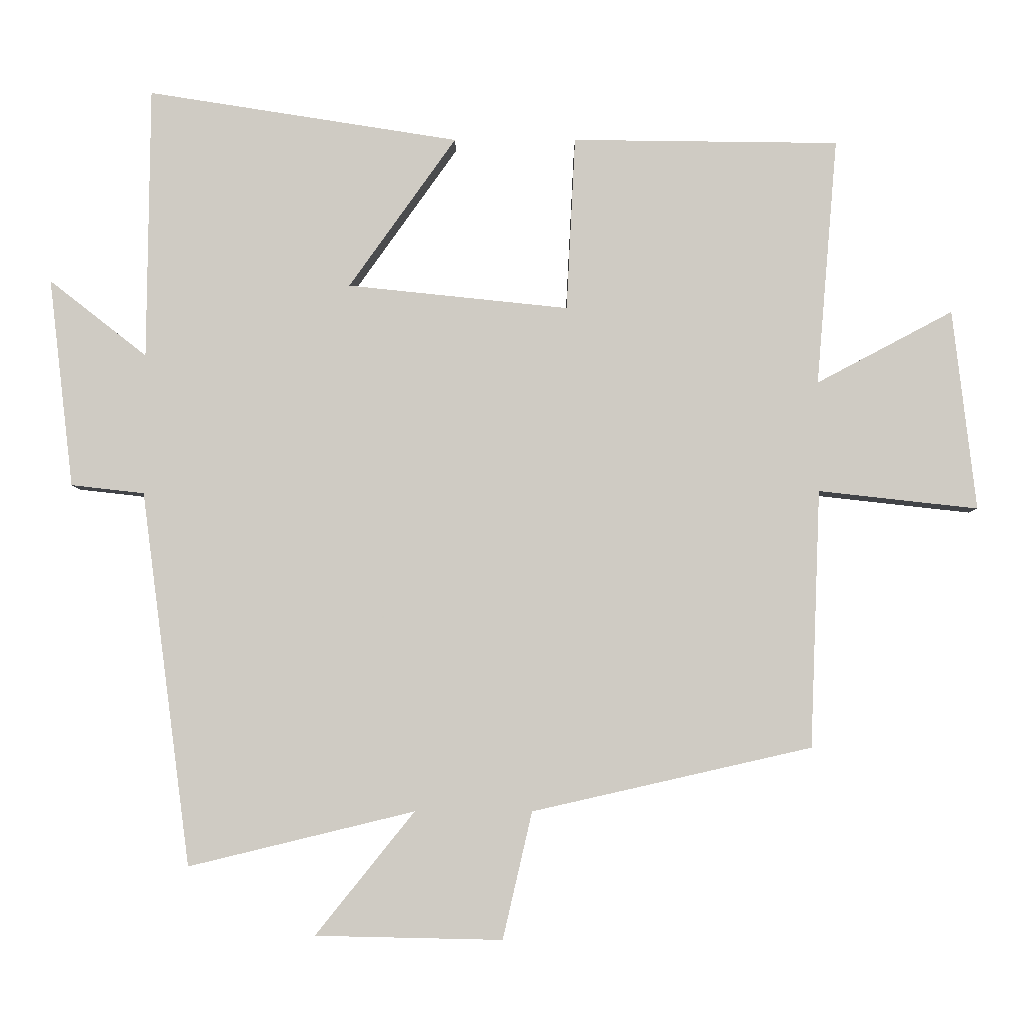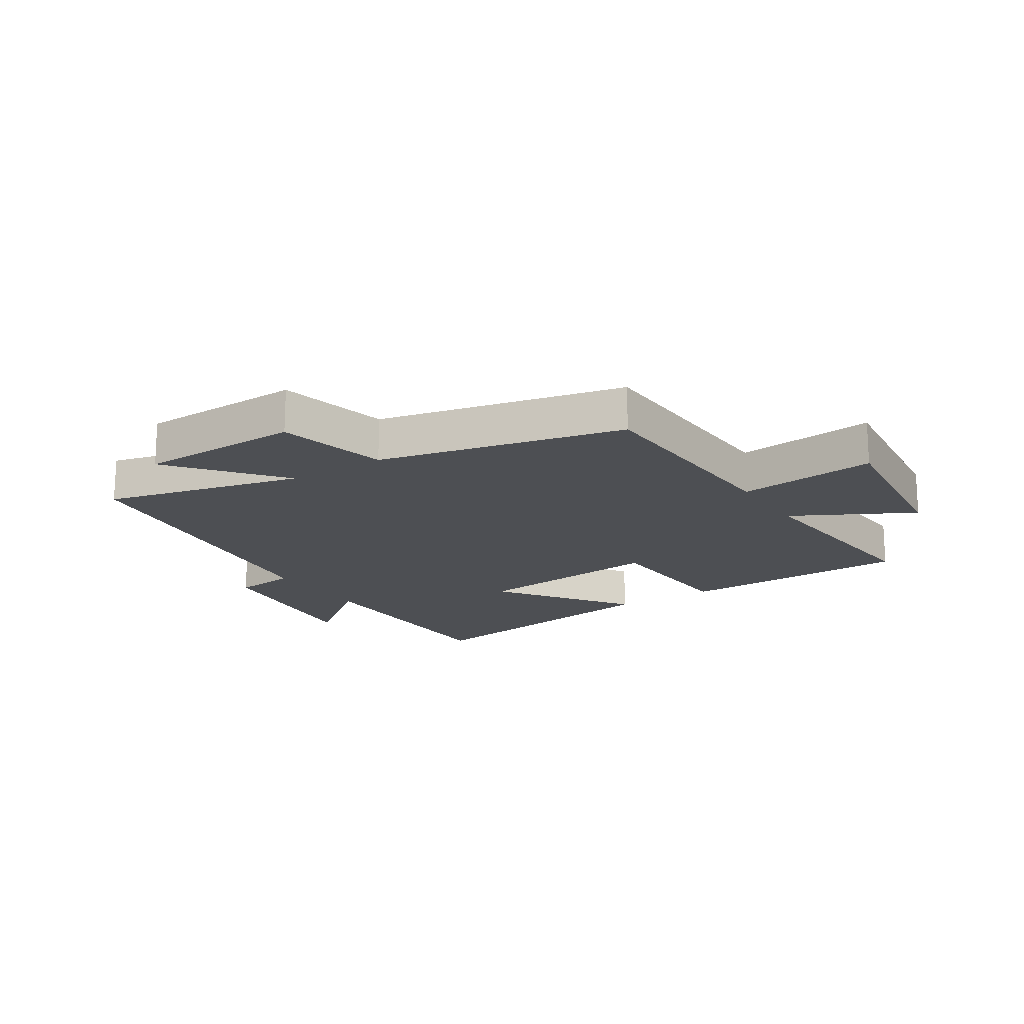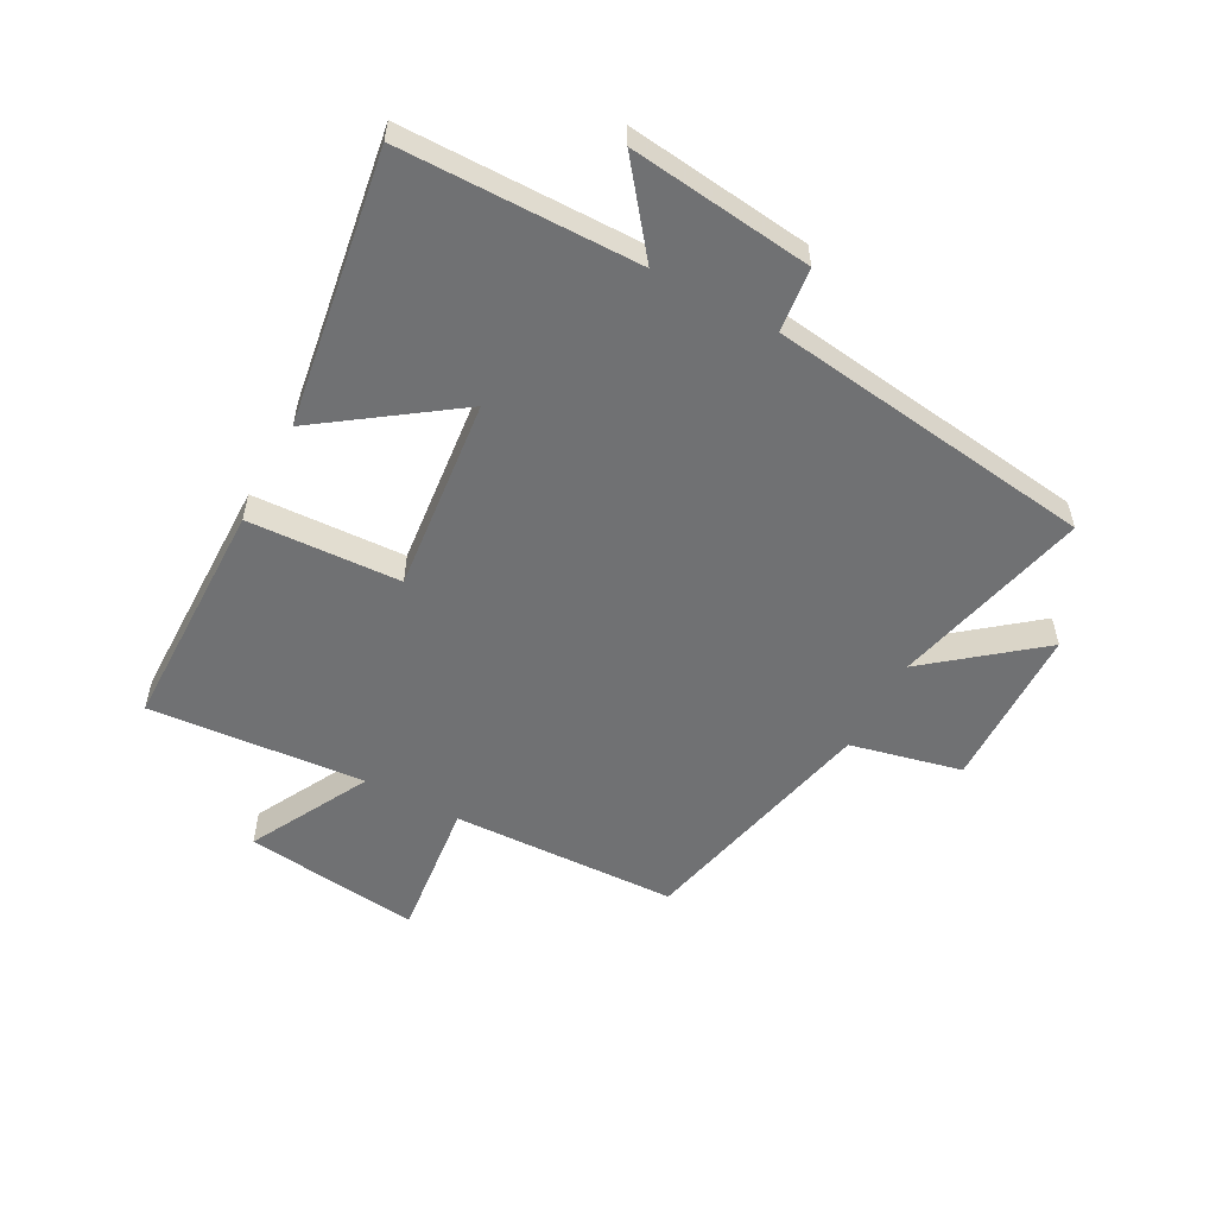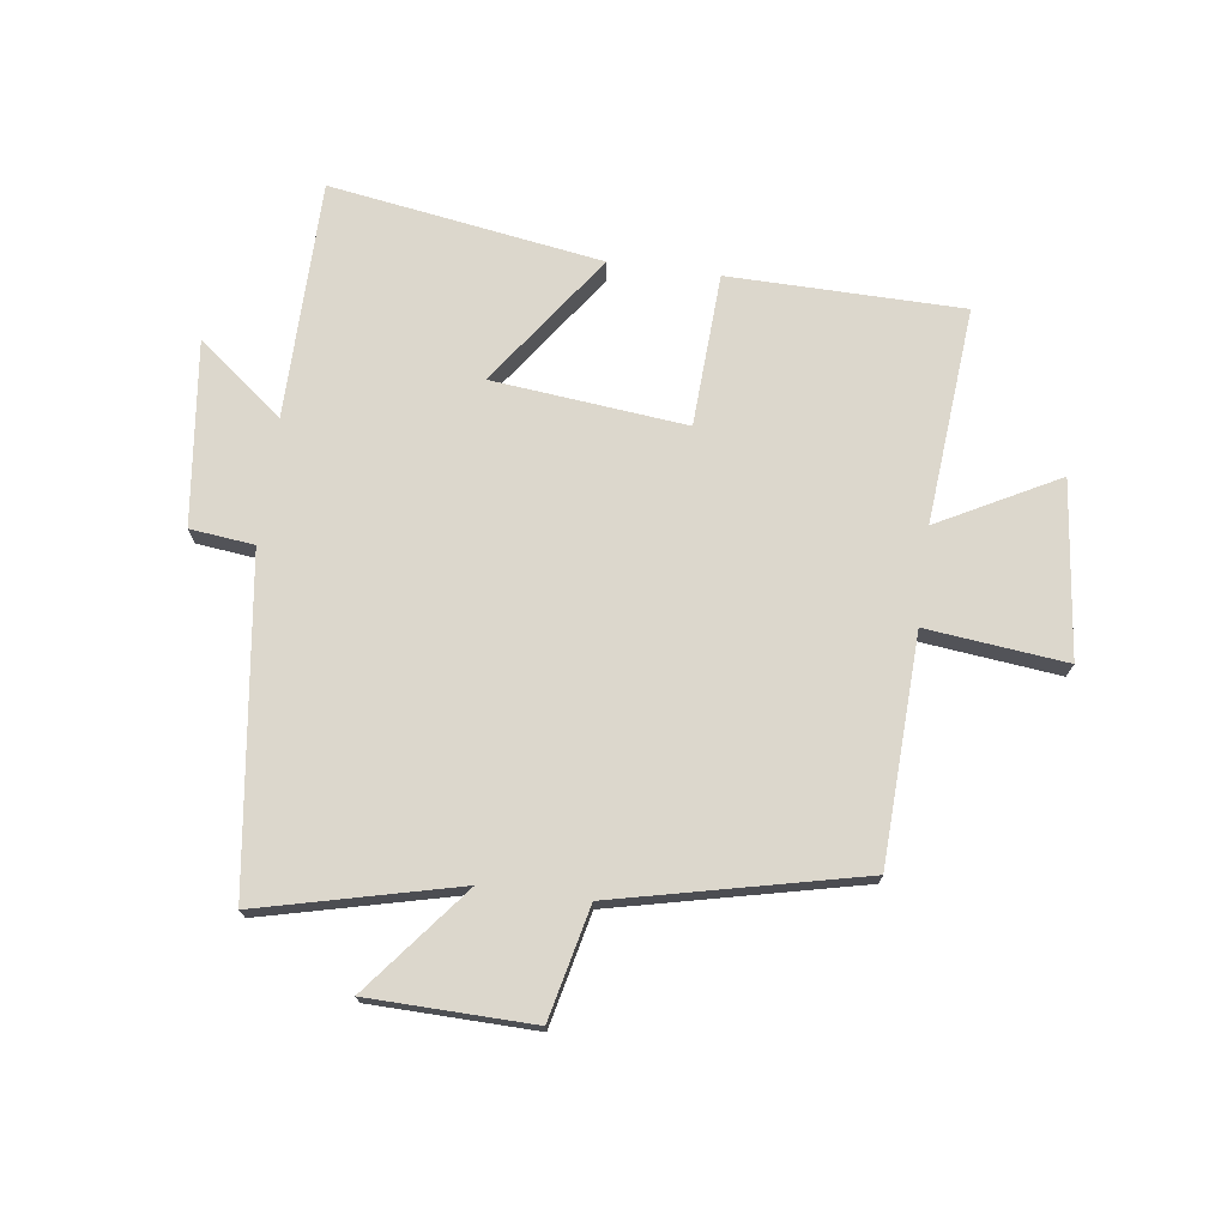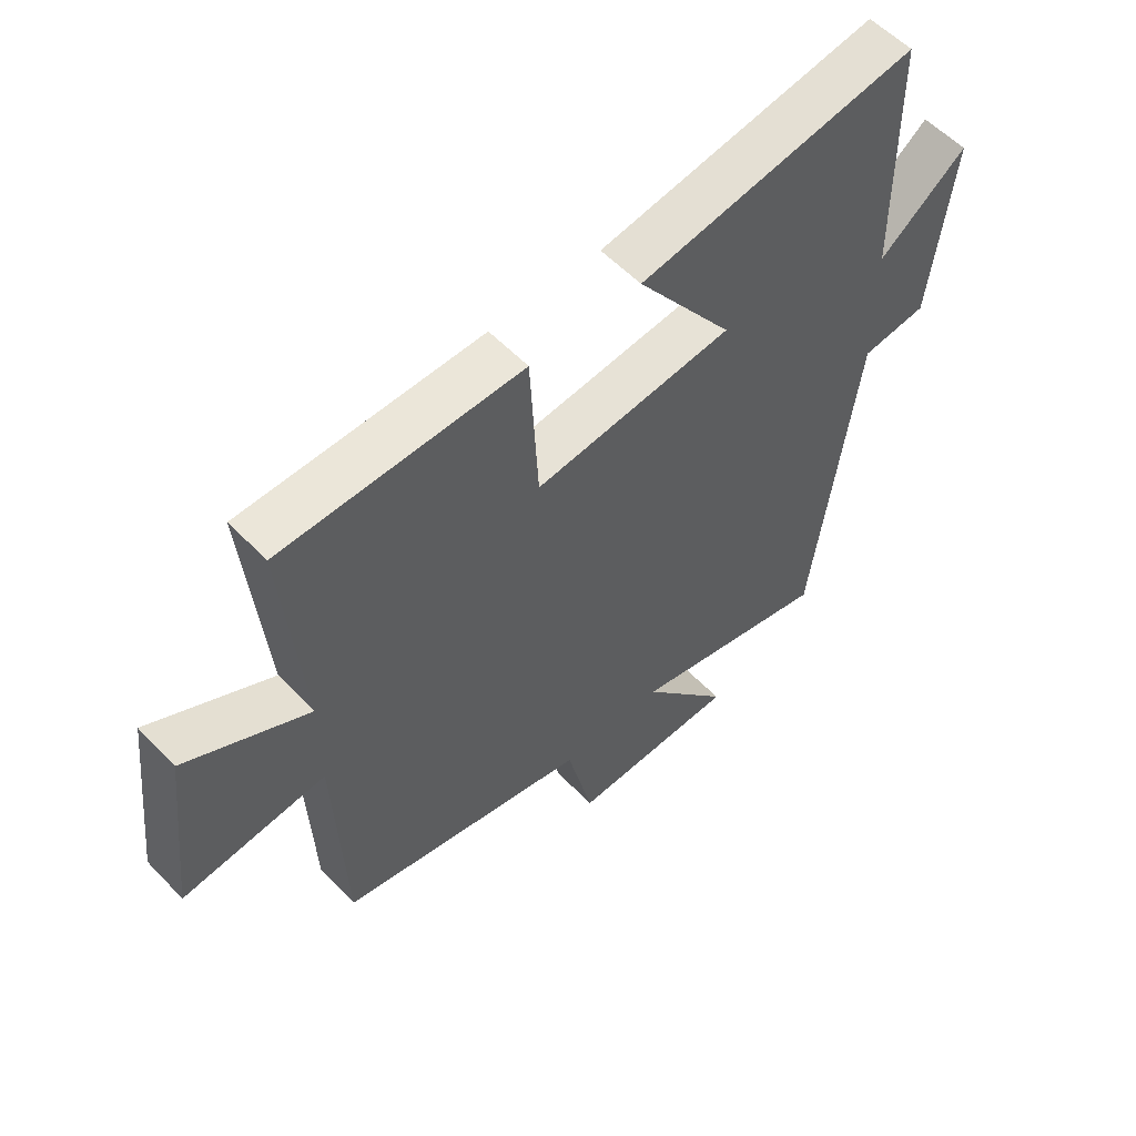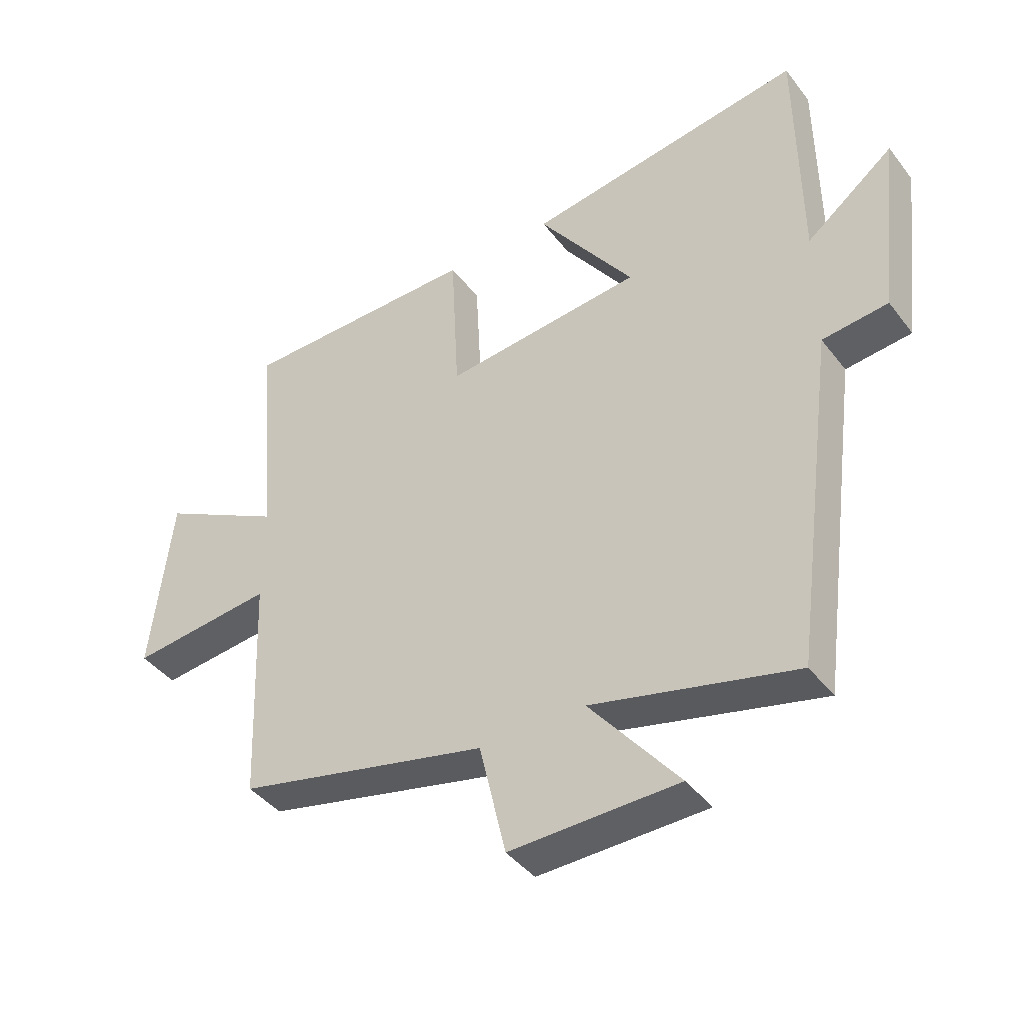
<metadata>
{"format":"obj","ext":"obj","renderer":"f3d","projection":"perspective","resolution":1024,"background":"white","views":[{"elev":-4.9,"azim":-179.9,"up":"+Z"},{"elev":-17.6,"azim":-147.1,"up":"+Y"},{"elev":-55.1,"azim":61.6,"up":"+Y"},{"elev":73.0,"azim":-172.4,"up":"+Y"},{"elev":56.4,"azim":-43.0,"up":"+Z"},{"elev":-41.6,"azim":34.0,"up":"+Z"}]}
</metadata>
<code>
v 0.428 0.07 -0.58
v 0.097 0.07 -0.5
v 0.242 0.07 -0.68
v -0.032 0.07 -0.686
v -0.075 0.07 -0.5
v -0.485 0.07 -0.407
v -0.5 0.07 -0.029
v -0.734 0.07 -0.055
v -0.7 0.07 0.239
v -0.5 0.07 0.133
v -0.531 0.07 0.495
v -0.14 0.07 0.5
v -0.127 0.07 0.245
v 0.197 0.07 0.279
v 0.04 0.07 0.5
v 0.496 0.07 0.572
v 0.5 0.07 0.174
v 0.643 0.07 0.286
v 0.607 0.07 -0.02
v 0.5 0.07 -0.032
v 0.428 0 -0.58
v 0.097 0 -0.5
v 0.242 0 -0.68
v -0.032 0 -0.686
v -0.075 0 -0.5
v -0.485 0 -0.407
v -0.5 0 -0.029
v -0.734 0 -0.055
v -0.7 0 0.239
v -0.5 0 0.133
v -0.531 0 0.495
v -0.14 0 0.5
v -0.127 0 0.245
v 0.197 0 0.279
v 0.04 0 0.5
v 0.496 0 0.572
v 0.5 0 0.174
v 0.643 0 0.286
v 0.607 0 -0.02
v 0.5 0 -0.032
f 17 18 19 20
f 16 17 20
f 15 16 20
f 14 15 20
f 20 1 2
f 14 20 2
f 13 14 2
f 10 11 12 13
f 10 13 2
f 7 8 9 10
f 7 10 2
f 6 7 2
f 5 6 2
f 2 3 4 5
f 40 39 38 37
f 40 37 36
f 40 36 35
f 40 35 34
f 22 21 40
f 22 40 34
f 22 34 33
f 33 32 31 30
f 22 33 30
f 30 29 28 27
f 22 30 27
f 22 27 26
f 22 26 25
f 25 24 23 22
f 1 21 22 2
f 2 22 23 3
f 3 23 24 4
f 4 24 25 5
f 5 25 26 6
f 6 26 27 7
f 7 27 28 8
f 8 28 29 9
f 9 29 30 10
f 10 30 31 11
f 11 31 32 12
f 12 32 33 13
f 13 33 34 14
f 14 34 35 15
f 15 35 36 16
f 16 36 37 17
f 17 37 38 18
f 18 38 39 19
f 19 39 40 20
f 20 40 21 1

</code>
